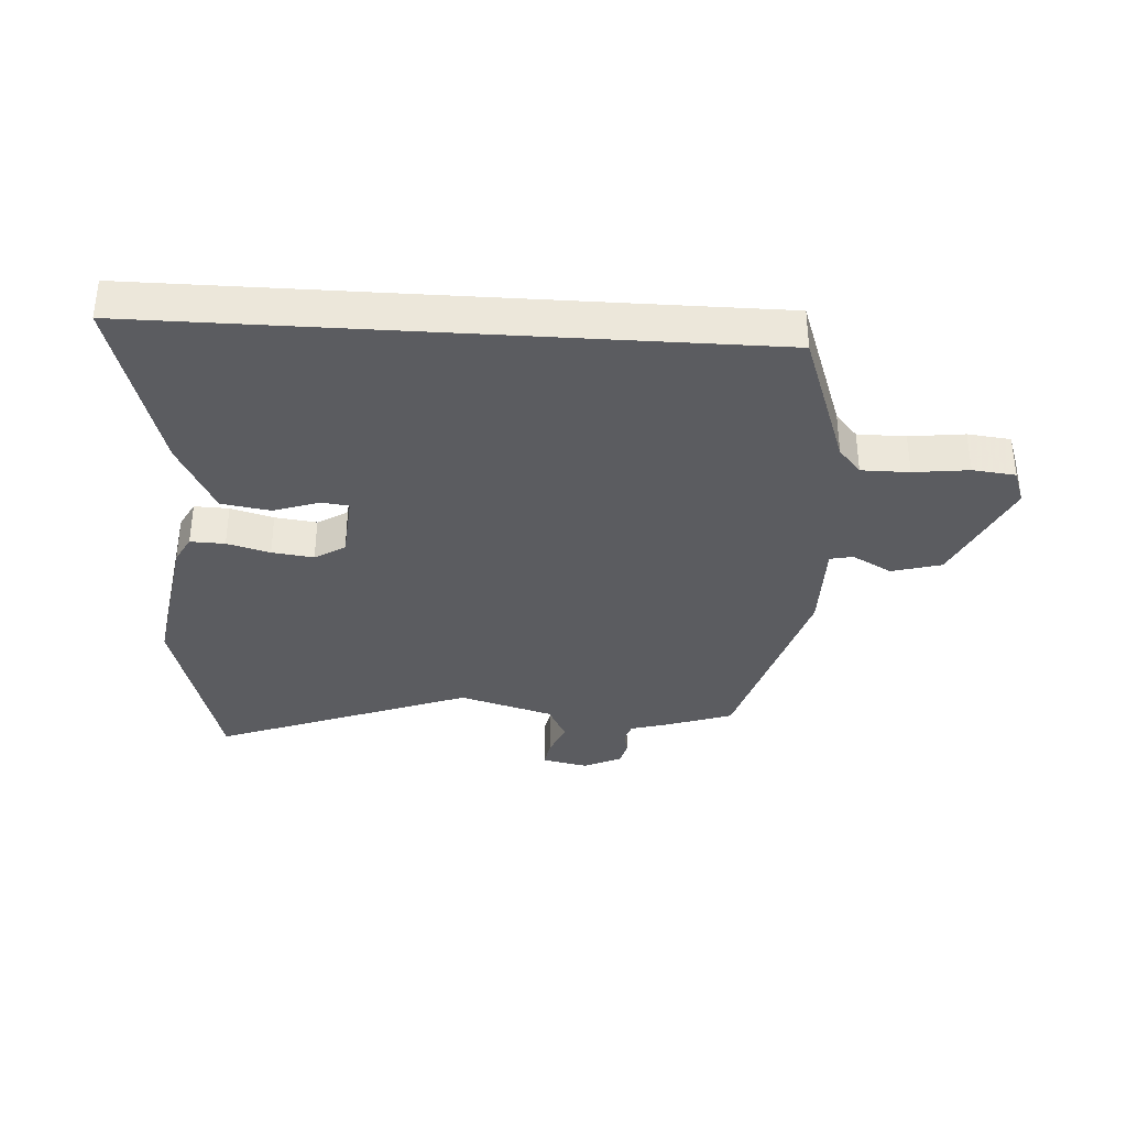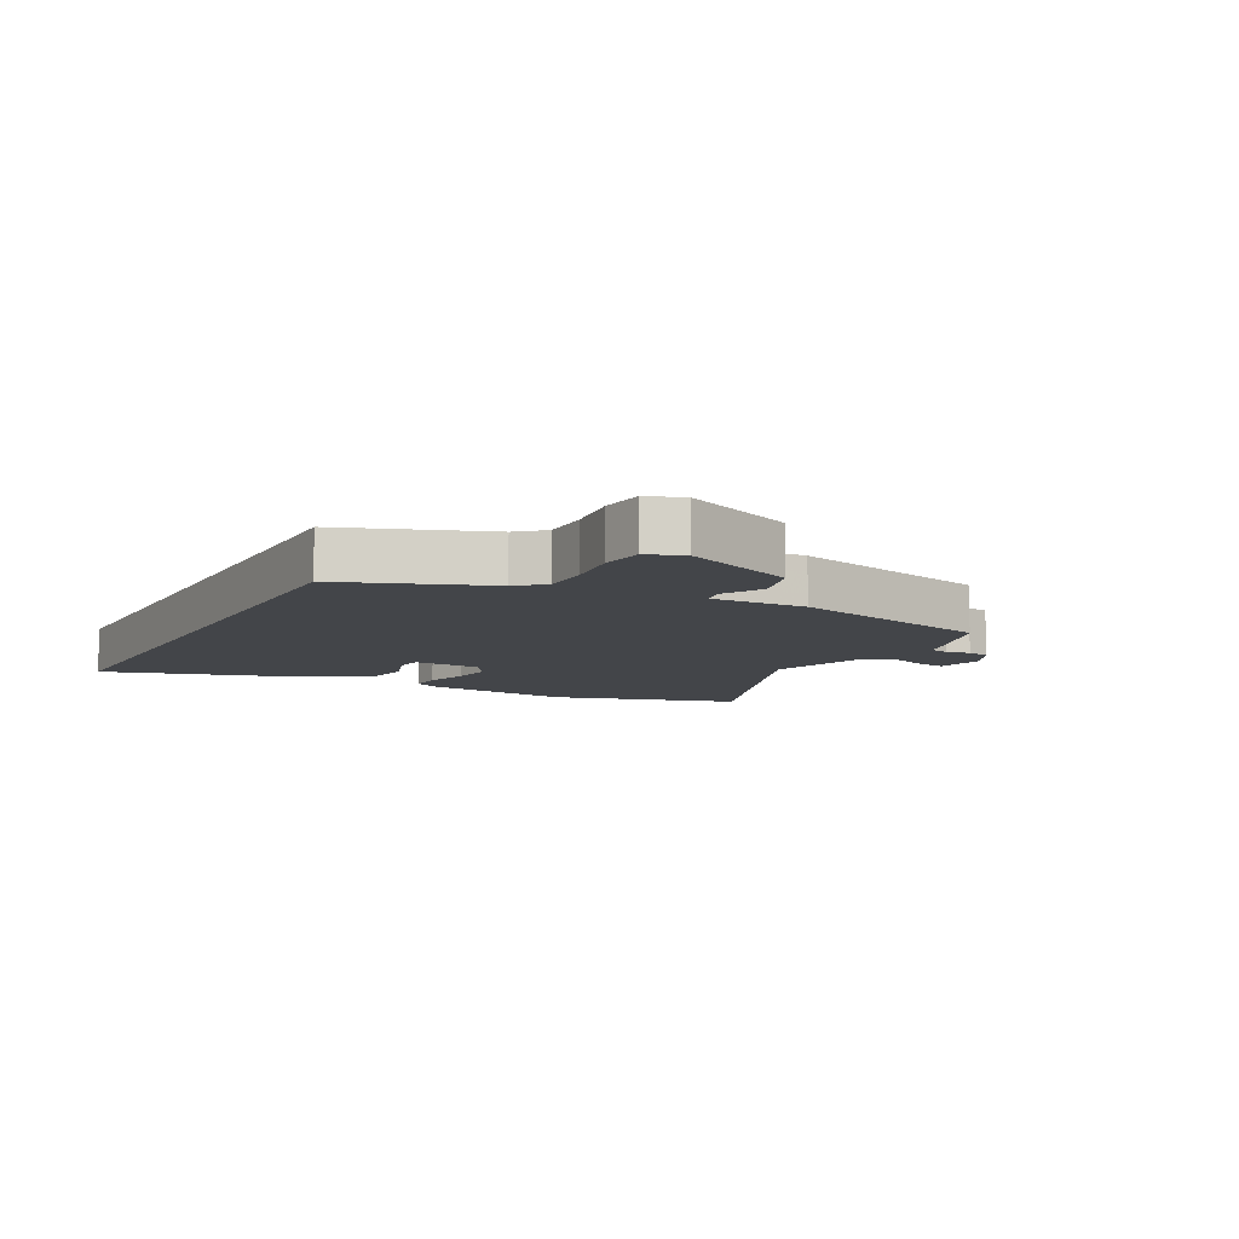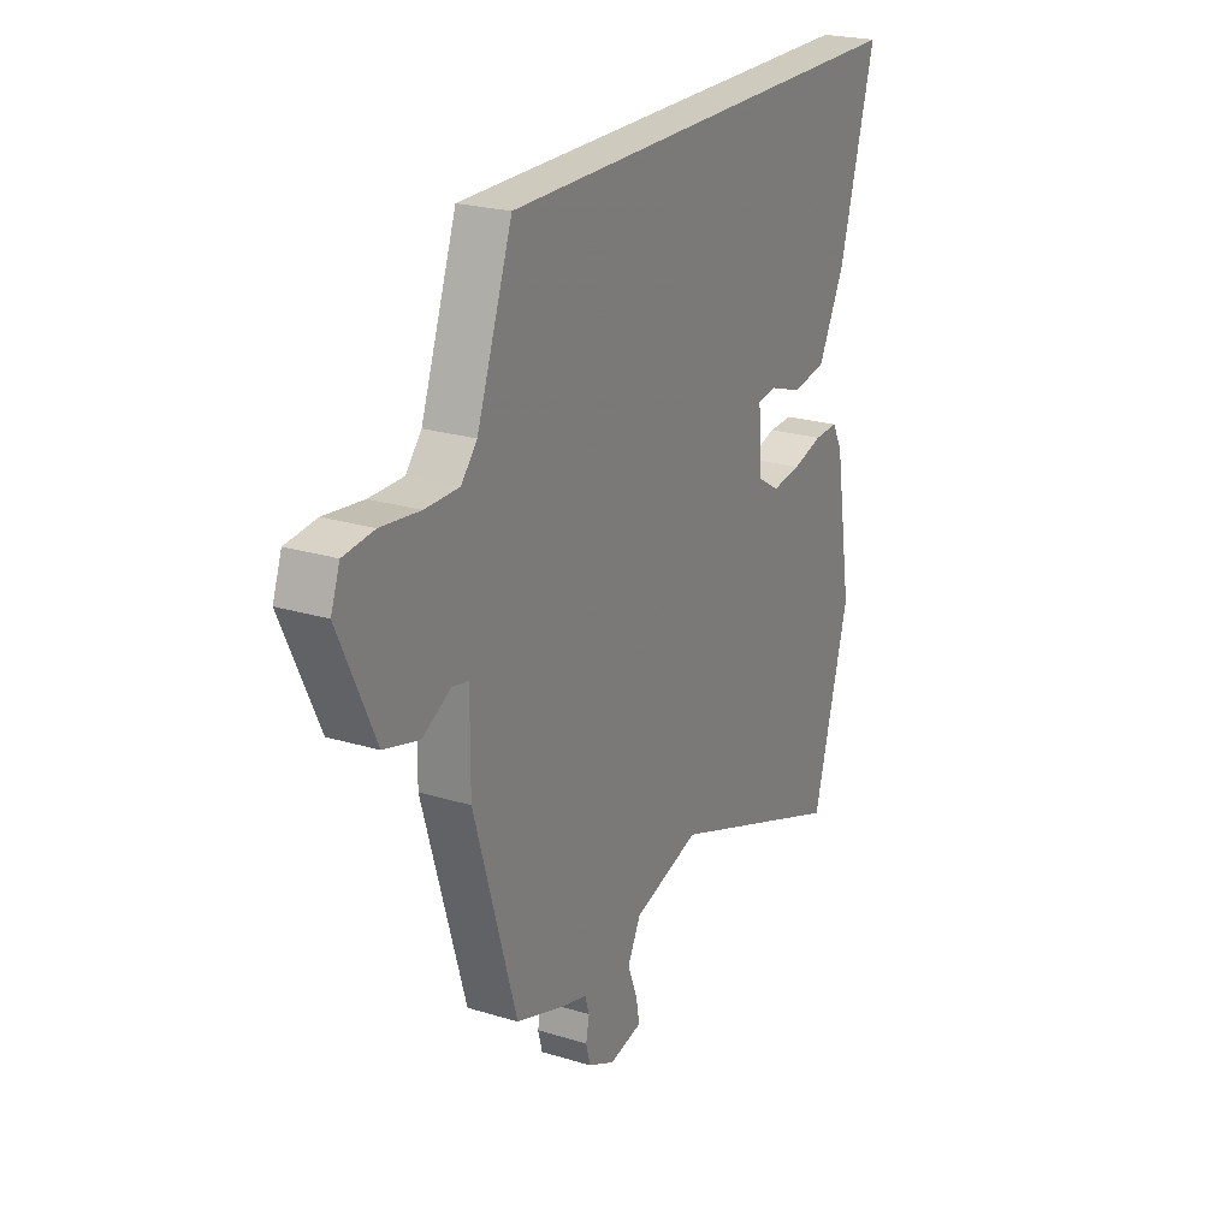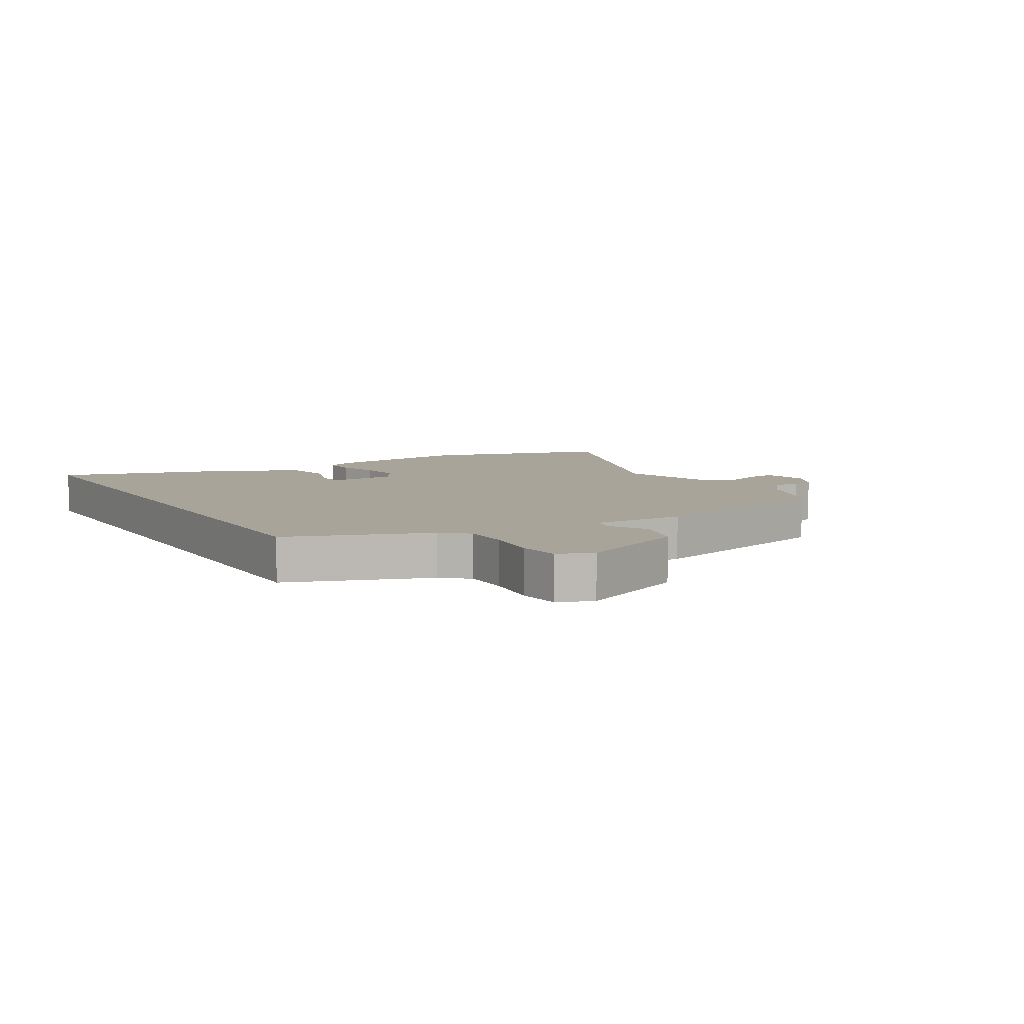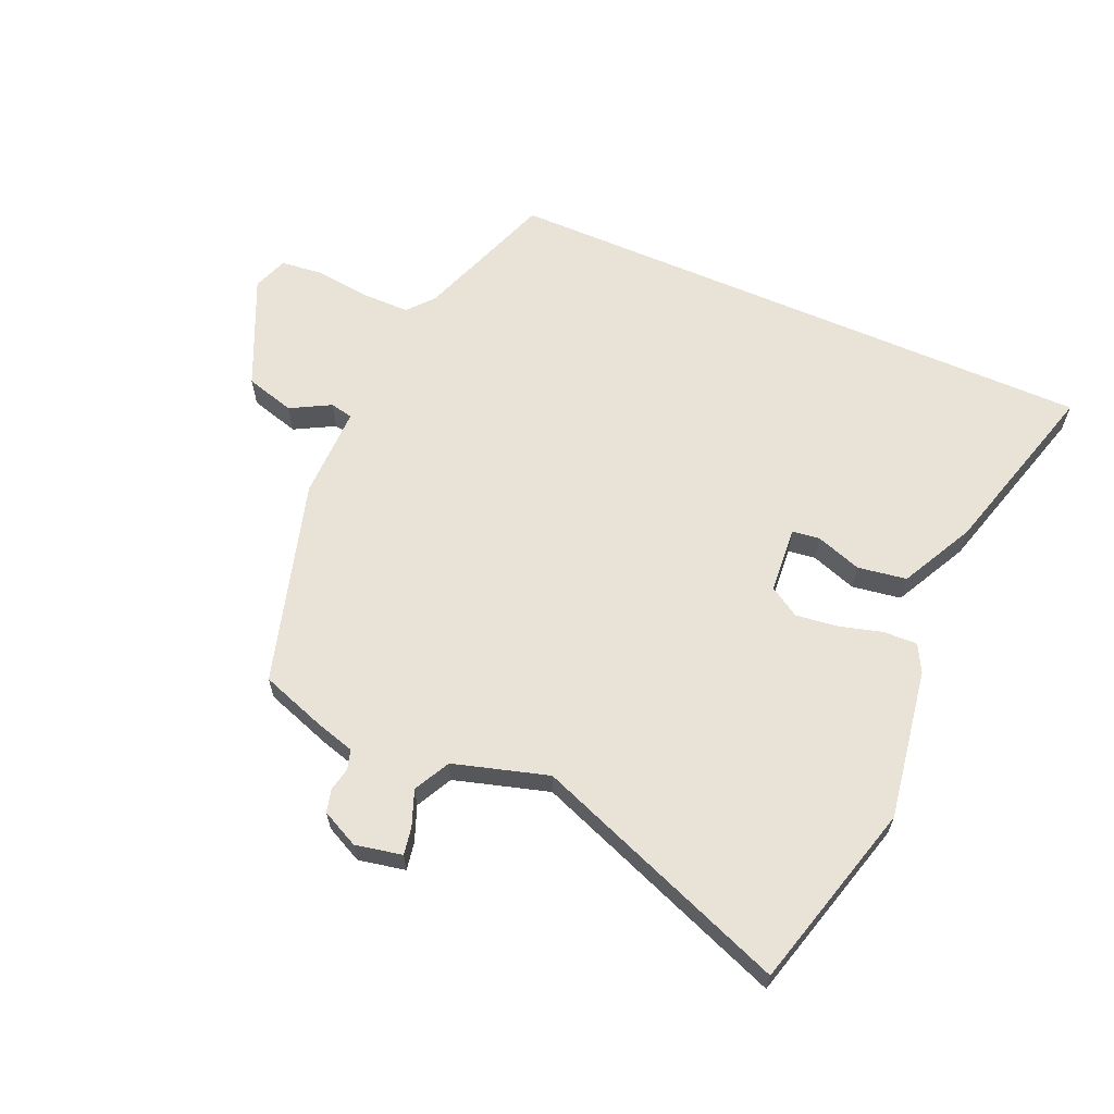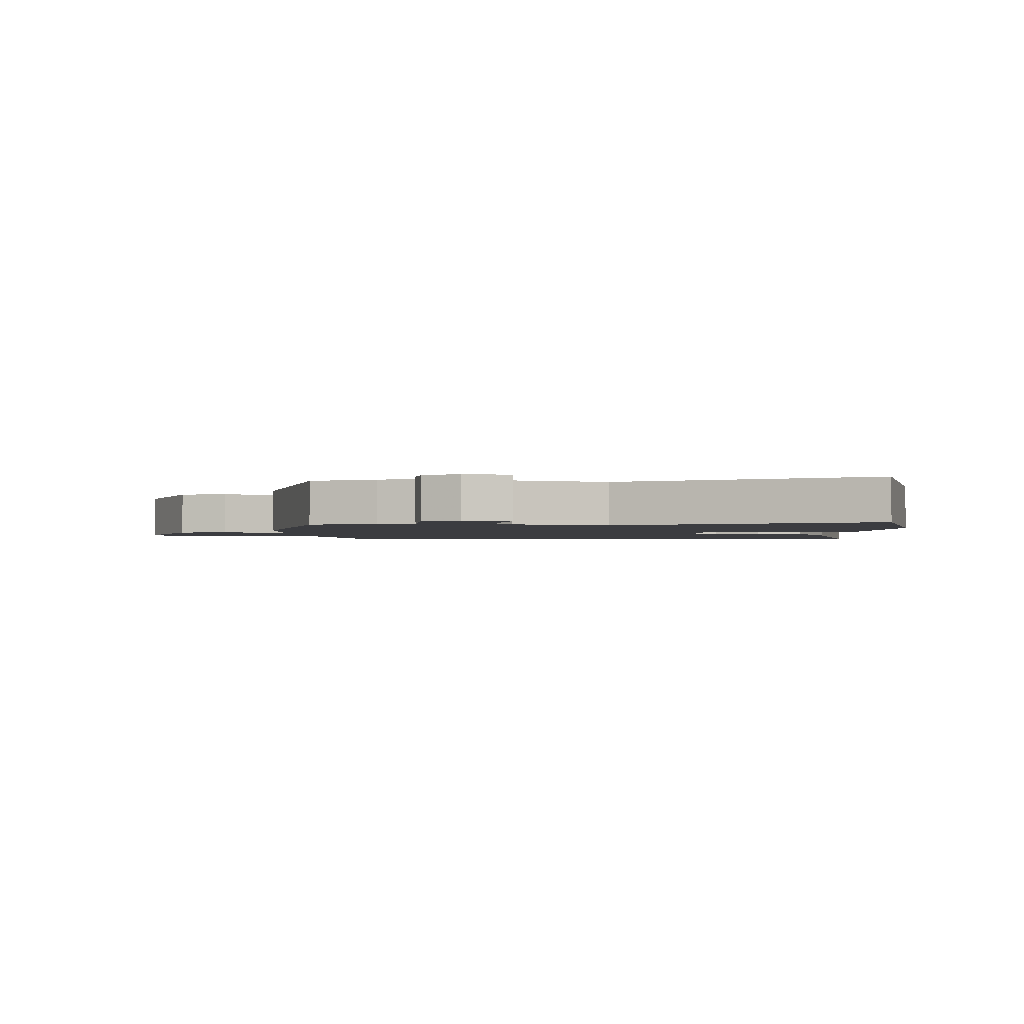
<metadata>
{"format":"obj","ext":"obj","renderer":"f3d","projection":"perspective","resolution":1024,"background":"white","views":[{"elev":-35.3,"azim":-3.6,"up":"+Y"},{"elev":-8.6,"azim":62.4,"up":"+Y"},{"elev":23.2,"azim":117.4,"up":"+Z"},{"elev":7.3,"azim":59.5,"up":"+Y"},{"elev":62.5,"azim":-156.3,"up":"+Y"},{"elev":-2.1,"azim":179.8,"up":"+Y"}]}
</metadata>
<code>
v 0.425 0.07 0.5
v 0.508 0.07 0.268
v 0.545 0.07 0.225
v 0.624 0.07 0.225
v 0.715 0.07 0.236
v 0.786 0.07 0.228
v 0.807 0.07 0.17
v 0.723 0.07 -0.013
v 0.641 0.07 -0.036
v 0.575 0.07 0
v 0.537 0.07 -0.008
v 0.538 0.07 -0.162
v 0.44 0.07 -0.499
v 0.33 0.07 -0.537
v 0.267 0.07 -0.555
v 0.257 0.07 -0.587
v 0.265 0.07 -0.626
v 0.255 0.07 -0.664
v 0.193 0.07 -0.694
v 0.116 0.07 -0.678
v 0.124 0.07 -0.633
v 0.147 0.07 -0.574
v 0.116 0.07 -0.514
v -0.04 0.07 -0.468
v -0.465 0.07 -0.629
v -0.55 0.07 -0.319
v -0.509 0.07 -0.07
v -0.485 0.07 -0.025
v -0.428 0.07 -0.027
v -0.357 0.07 -0.047
v -0.288 0.07 -0.056
v -0.238 0.07 -0.025
v -0.229 0.07 0.086
v -0.274 0.07 0.092
v -0.35 0.07 0.066
v -0.431 0.07 0.079
v -0.493 0.07 0.201
v -0.577 0.07 0.5
v 0.425 0 0.5
v 0.508 0 0.268
v 0.545 0 0.225
v 0.624 0 0.225
v 0.715 0 0.236
v 0.786 0 0.228
v 0.807 0 0.17
v 0.723 0 -0.013
v 0.641 0 -0.036
v 0.575 0 0
v 0.537 0 -0.008
v 0.538 0 -0.162
v 0.44 0 -0.499
v 0.33 0 -0.537
v 0.267 0 -0.555
v 0.257 0 -0.587
v 0.265 0 -0.626
v 0.255 0 -0.664
v 0.193 0 -0.694
v 0.116 0 -0.678
v 0.124 0 -0.633
v 0.147 0 -0.574
v 0.116 0 -0.514
v -0.04 0 -0.468
v -0.465 0 -0.629
v -0.55 0 -0.319
v -0.509 0 -0.07
v -0.485 0 -0.025
v -0.428 0 -0.027
v -0.357 0 -0.047
v -0.288 0 -0.056
v -0.238 0 -0.025
v -0.229 0 0.086
v -0.274 0 0.092
v -0.35 0 0.066
v -0.431 0 0.079
v -0.493 0 0.201
v -0.577 0 0.5
f 37 38 1
f 36 37 1
f 35 36 1
f 34 35 1
f 33 34 1 2
f 32 33 2 3
f 31 32 3 4
f 28 29 30
f 27 28 30
f 26 27 30
f 25 26 30
f 24 25 30
f 23 24 30 31
f 20 21 22
f 19 20 22
f 18 19 22
f 17 18 22
f 16 17 22
f 15 16 22 23
f 15 23 31
f 14 15 31
f 13 14 31
f 12 13 31
f 11 12 31
f 8 9 10
f 7 8 10
f 6 7 10
f 5 6 10
f 4 5 10
f 4 10 11 31
f 39 76 75
f 39 75 74
f 39 74 73
f 39 73 72
f 40 39 72 71
f 41 40 71 70
f 42 41 70 69
f 68 67 66
f 68 66 65
f 68 65 64
f 68 64 63
f 68 63 62
f 69 68 62 61
f 60 59 58
f 60 58 57
f 60 57 56
f 60 56 55
f 60 55 54
f 61 60 54 53
f 69 61 53
f 69 53 52
f 69 52 51
f 69 51 50
f 69 50 49
f 48 47 46
f 48 46 45
f 48 45 44
f 48 44 43
f 48 43 42
f 69 49 48 42
f 1 39 40 2
f 2 40 41 3
f 3 41 42 4
f 4 42 43 5
f 5 43 44 6
f 6 44 45 7
f 7 45 46 8
f 8 46 47 9
f 9 47 48 10
f 10 48 49 11
f 11 49 50 12
f 12 50 51 13
f 13 51 52 14
f 14 52 53 15
f 15 53 54 16
f 16 54 55 17
f 17 55 56 18
f 18 56 57 19
f 19 57 58 20
f 20 58 59 21
f 21 59 60 22
f 22 60 61 23
f 23 61 62 24
f 24 62 63 25
f 25 63 64 26
f 26 64 65 27
f 27 65 66 28
f 28 66 67 29
f 29 67 68 30
f 30 68 69 31
f 31 69 70 32
f 32 70 71 33
f 33 71 72 34
f 34 72 73 35
f 35 73 74 36
f 36 74 75 37
f 37 75 76 38
f 38 76 39 1

</code>
